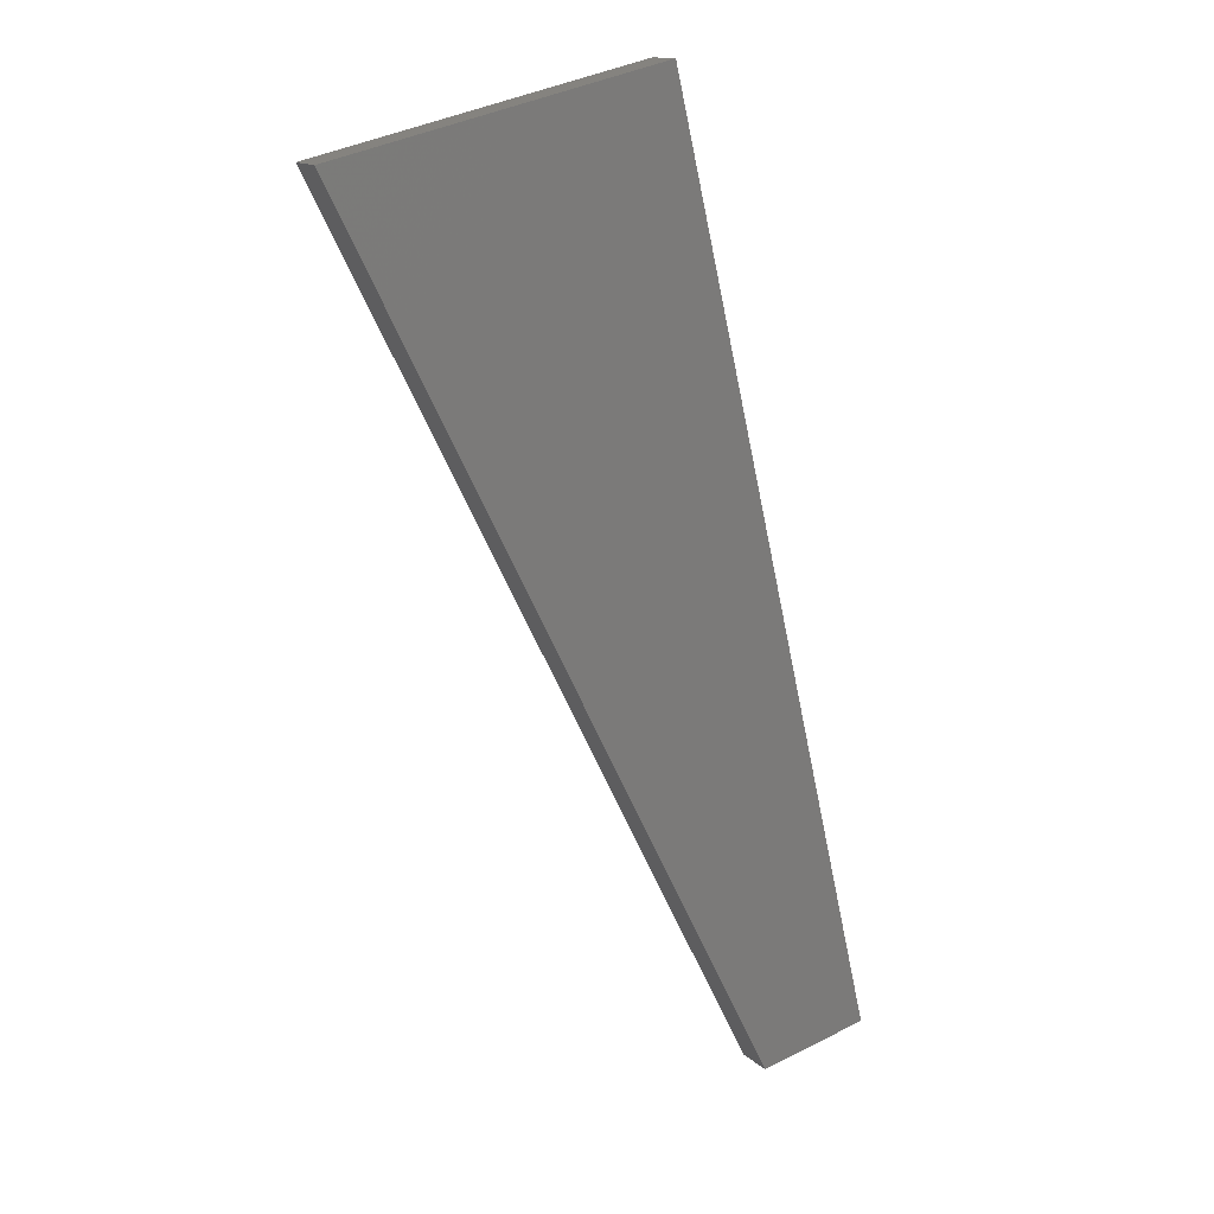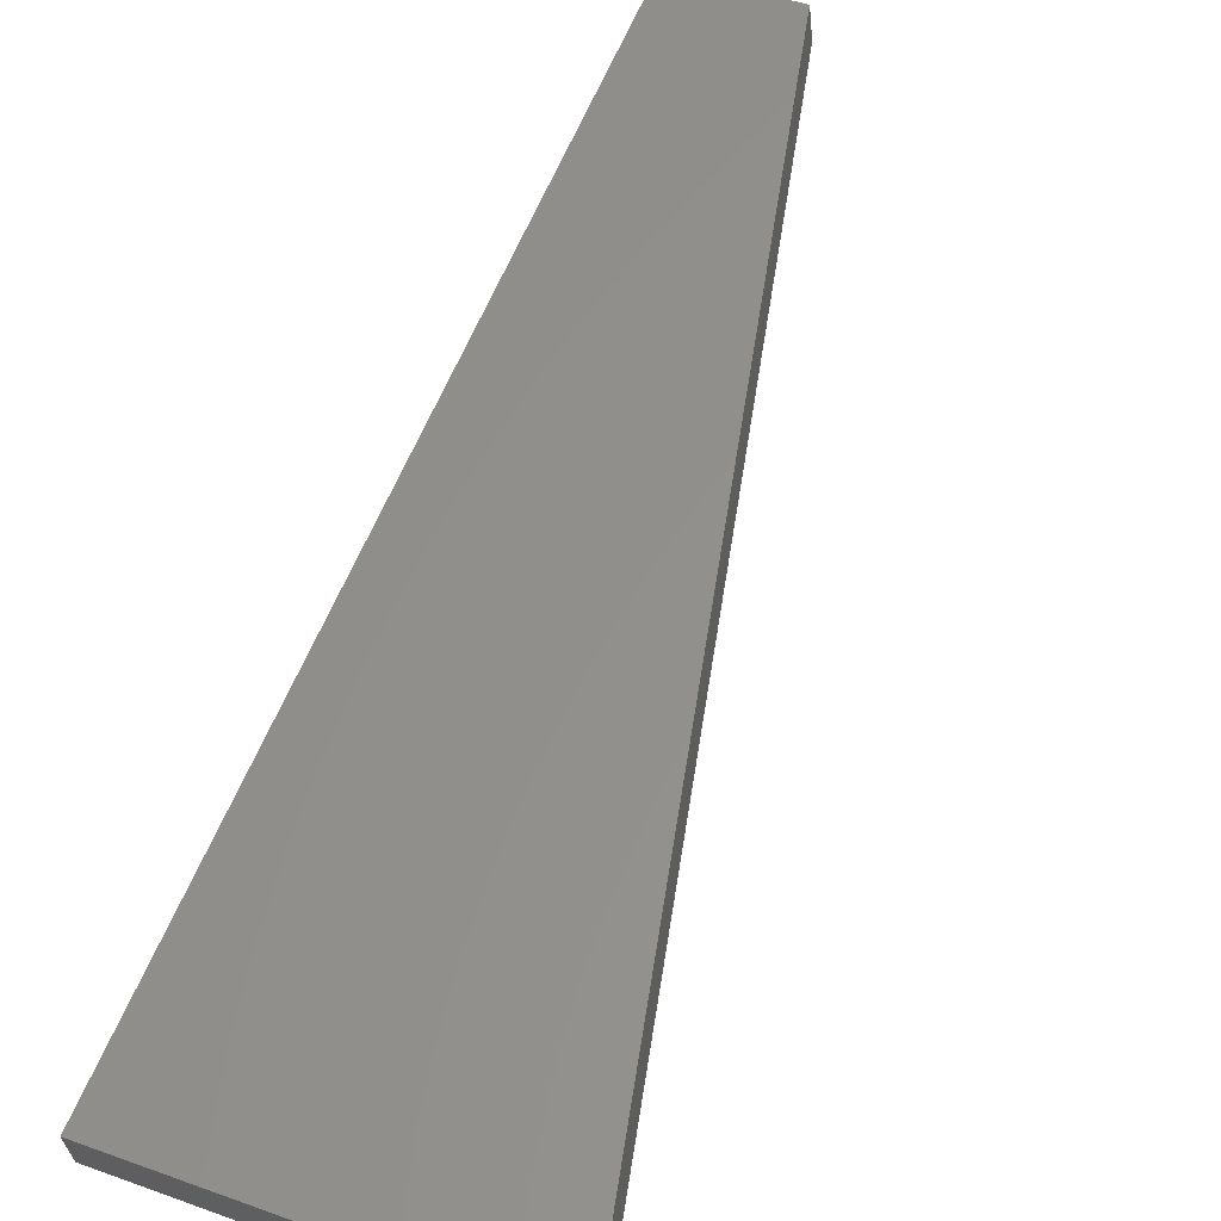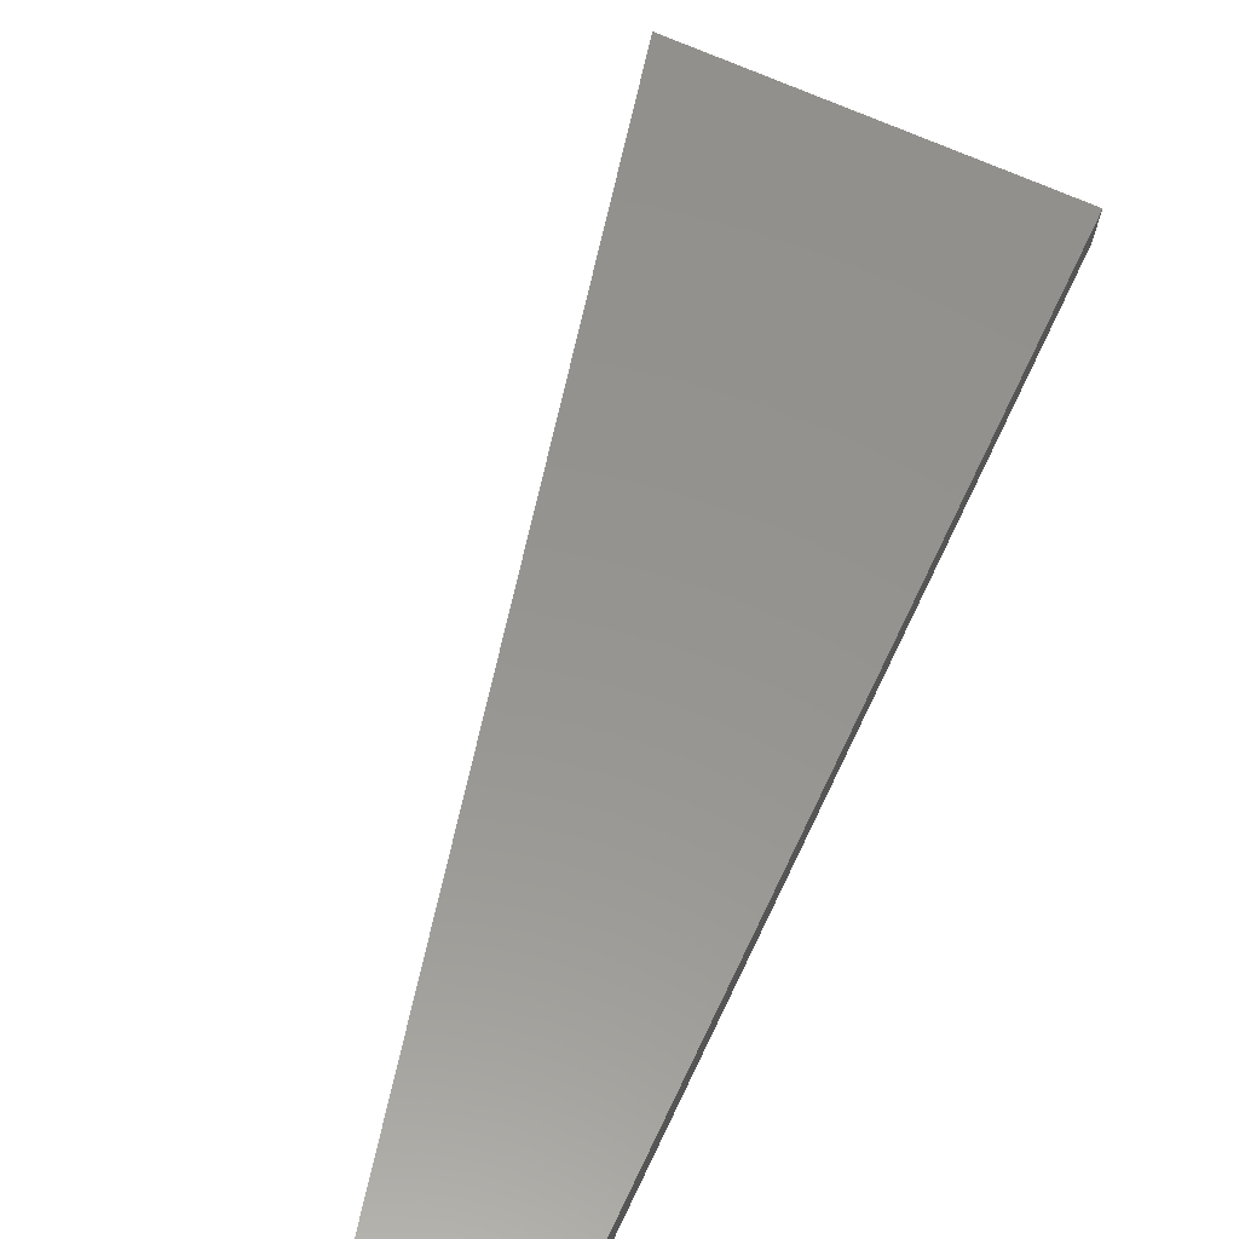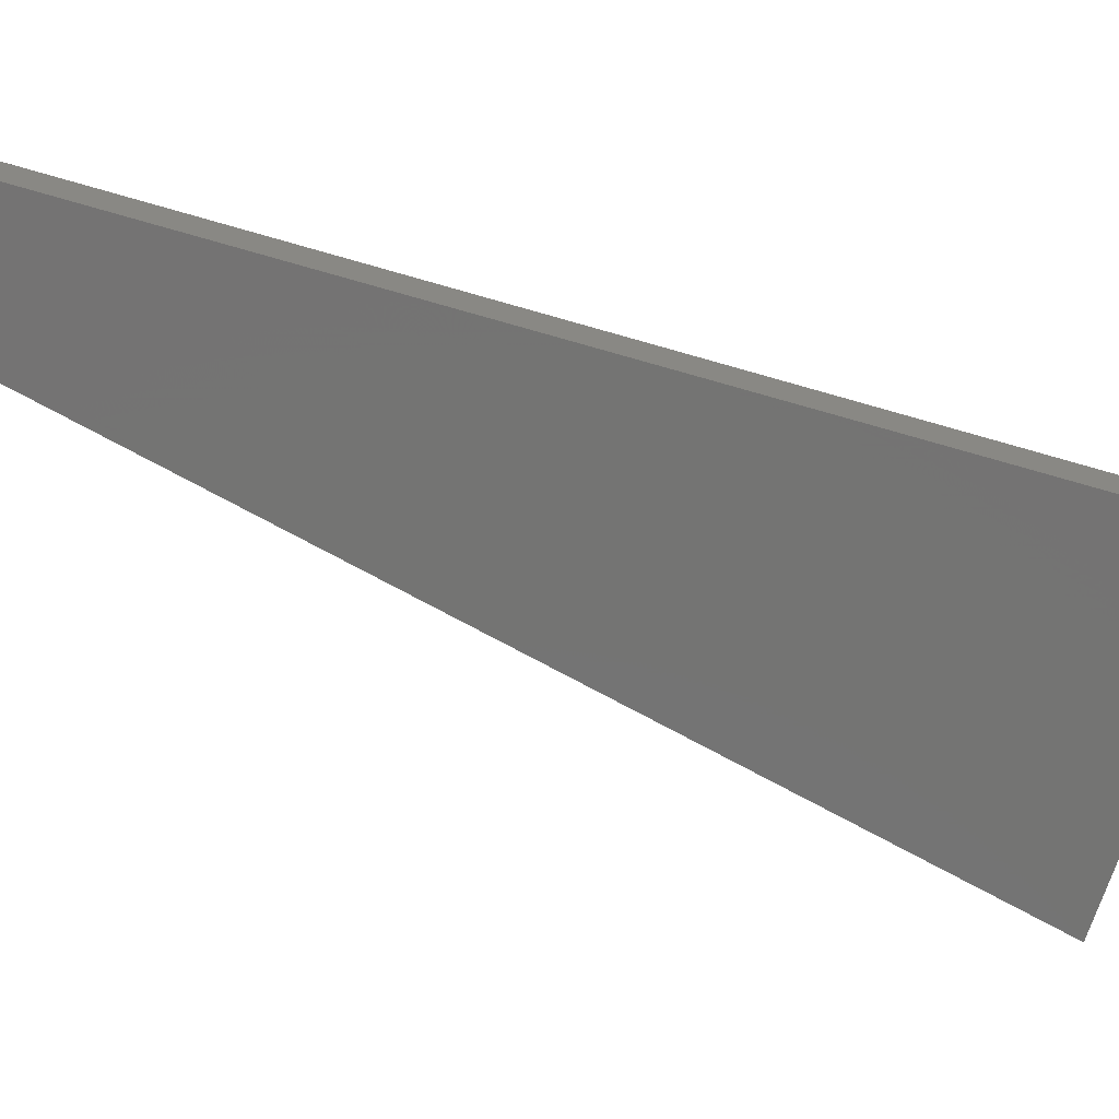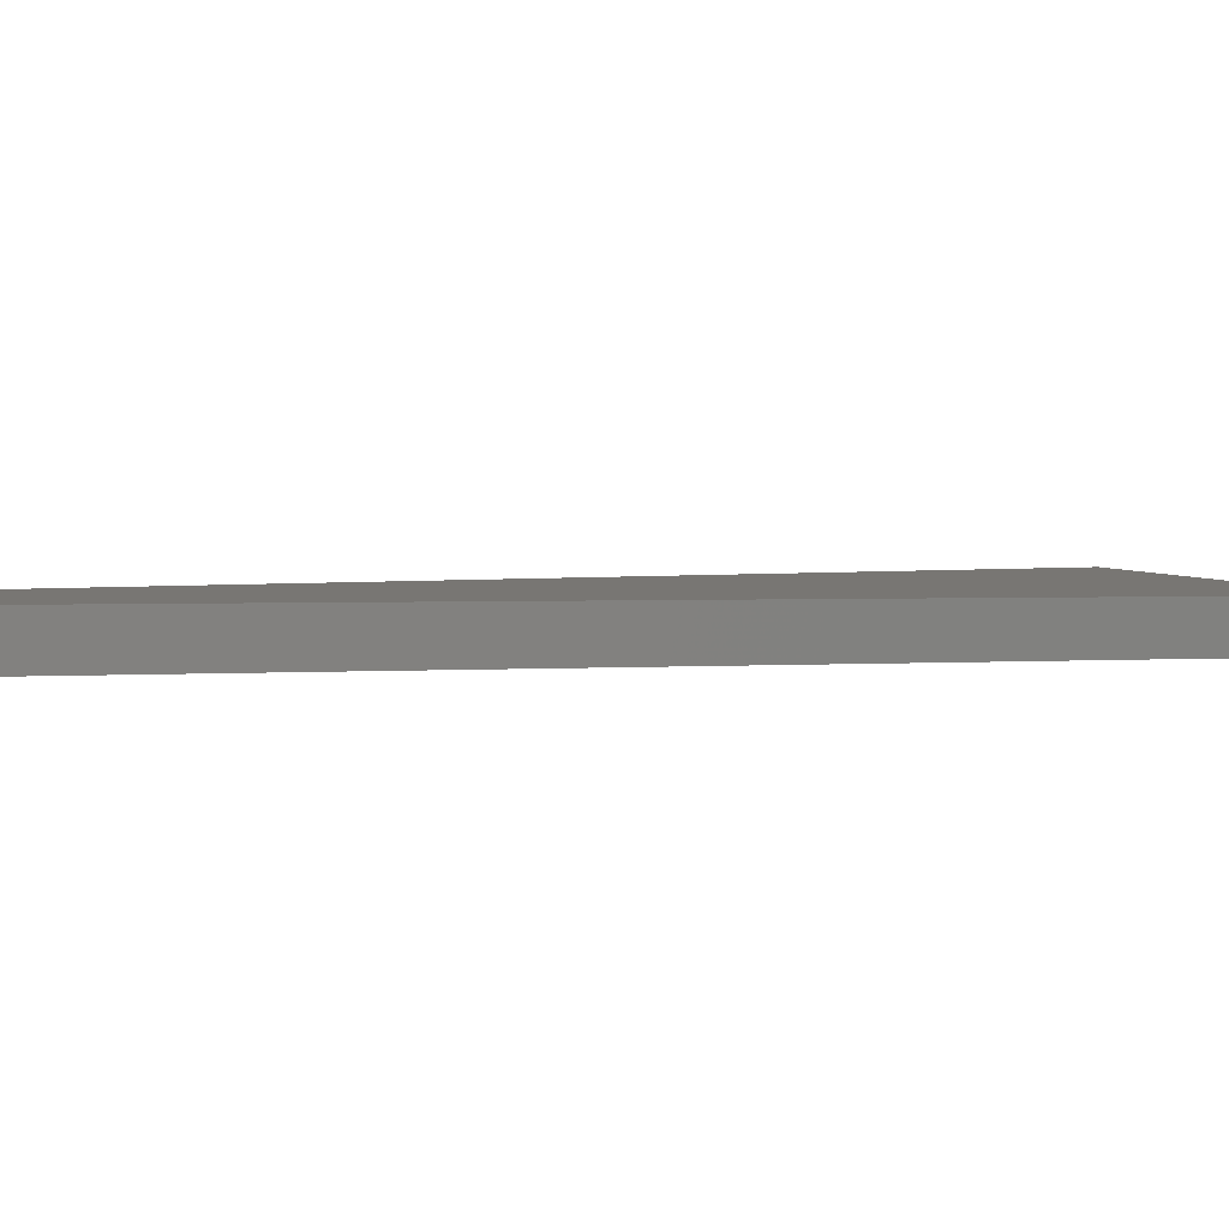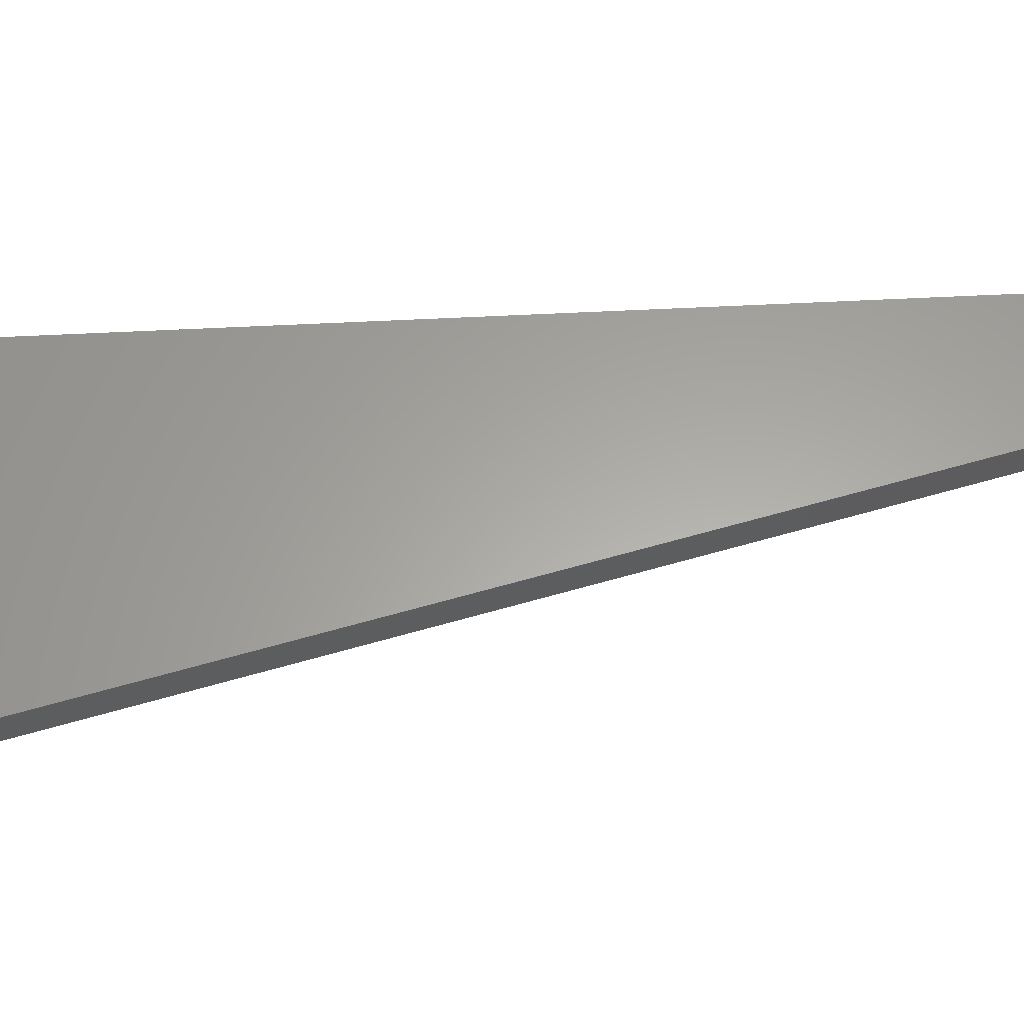
<metadata>
{"format":"stl","ext":"stl","renderer":"f3d","projection":"perspective","resolution":1024,"background":"white","views":[{"elev":14.3,"azim":157.6,"up":"+Z"},{"elev":62.1,"azim":35.3,"up":"+Y"},{"elev":52.7,"azim":-143.0,"up":"+Y"},{"elev":-72.7,"azim":-93.1,"up":"+Y"},{"elev":-2.9,"azim":-98.4,"up":"+Y"},{"elev":68.4,"azim":99.8,"up":"+Y"}]}
</metadata>
<code>
# stl→obj: 10 verts, 16 faces
v 9477 813.8 5221
v 9442 809.8 5075
v 9480 789 5221
v 9445 784.9 5075
v 9513 818 5058
v 9791 850.6 5616
v 9516 793.2 5058
v 9794 825.7 5616
v 9582 826 5666
v 9585 801.2 5666
f 1 2 3
f 3 2 4
f 5 6 7
f 7 6 8
f 9 6 1
f 1 6 5
f 2 1 5
f 8 6 10
f 10 6 9
f 2 5 4
f 4 5 7
f 4 7 3
f 3 7 8
f 10 3 8
f 3 10 1
f 1 10 9

</code>
